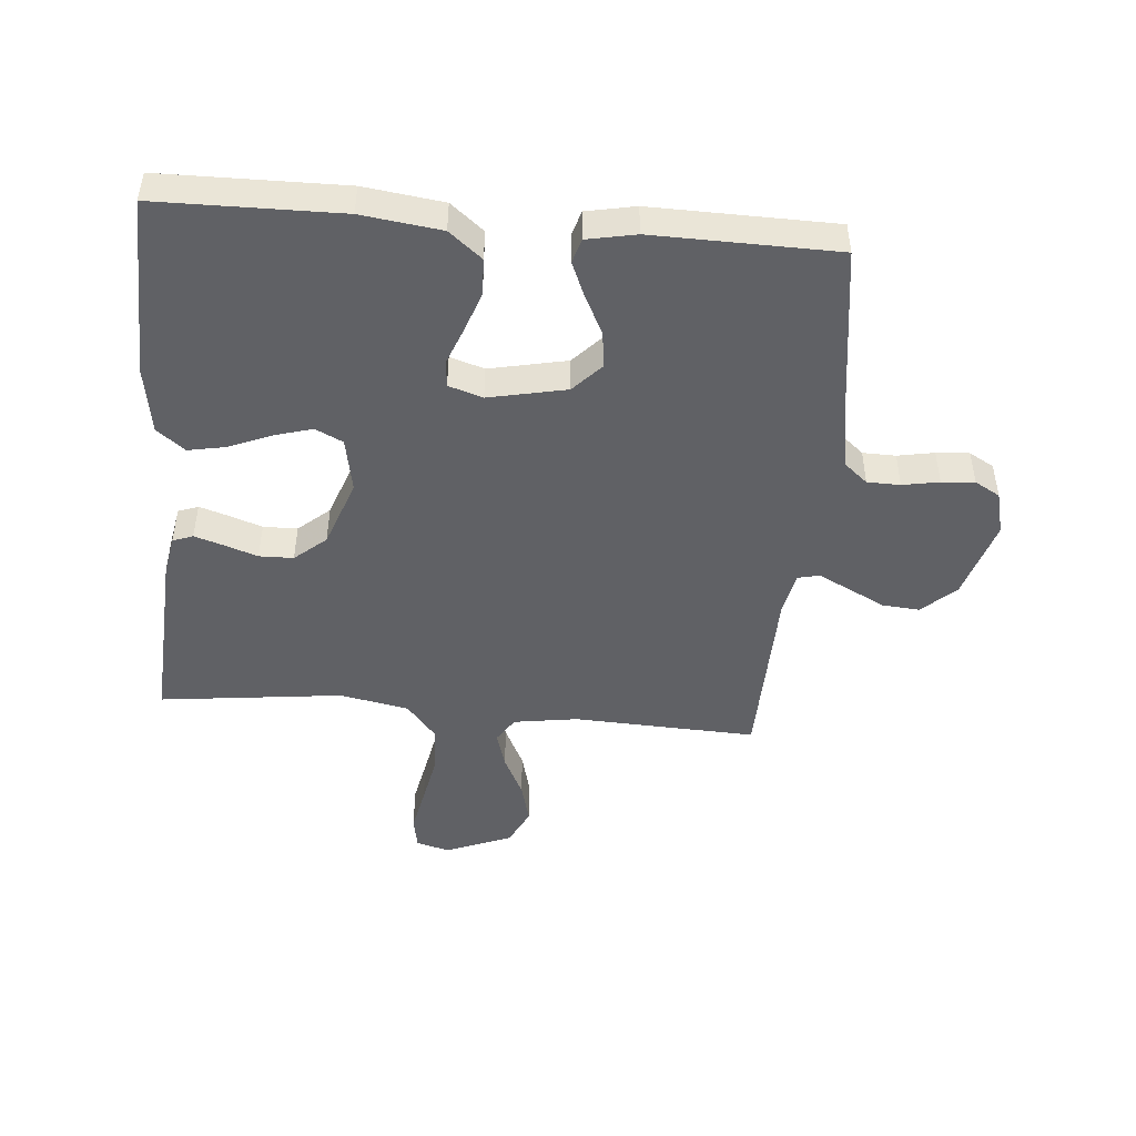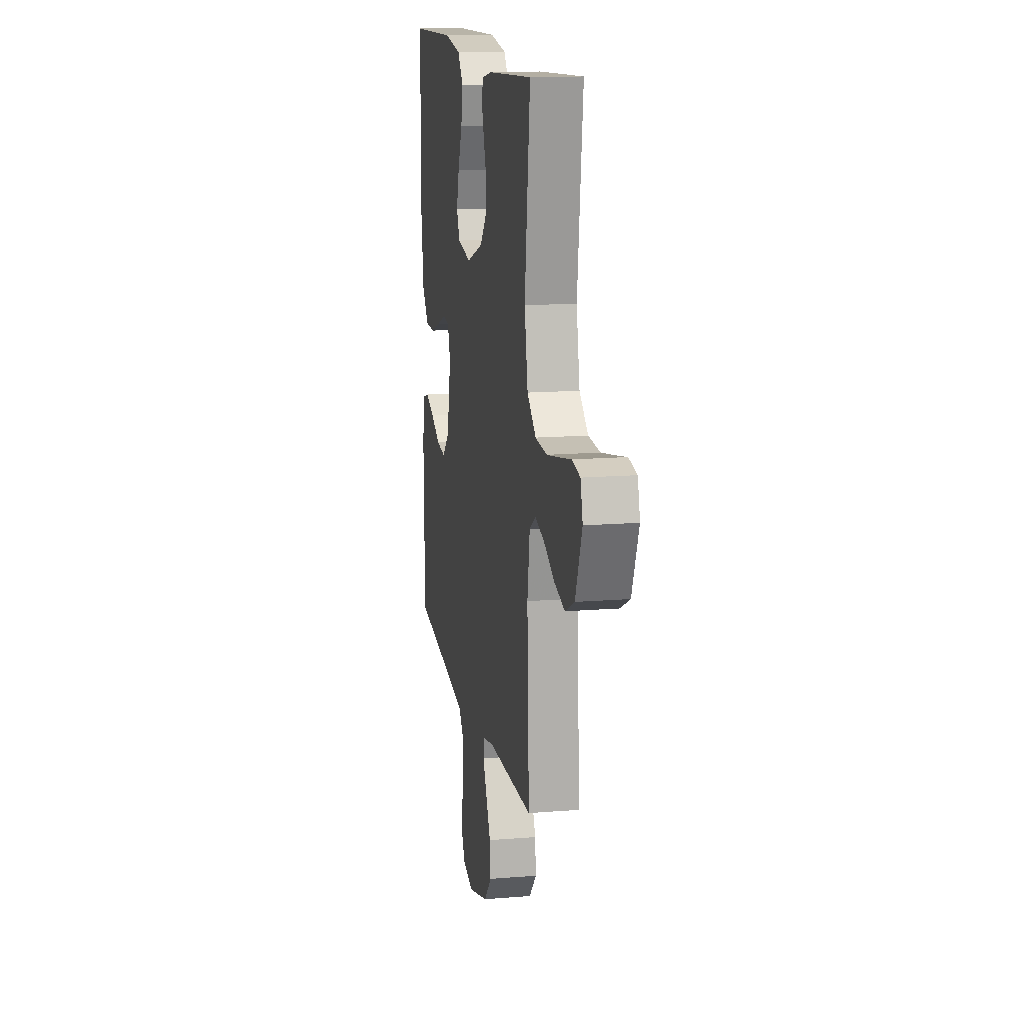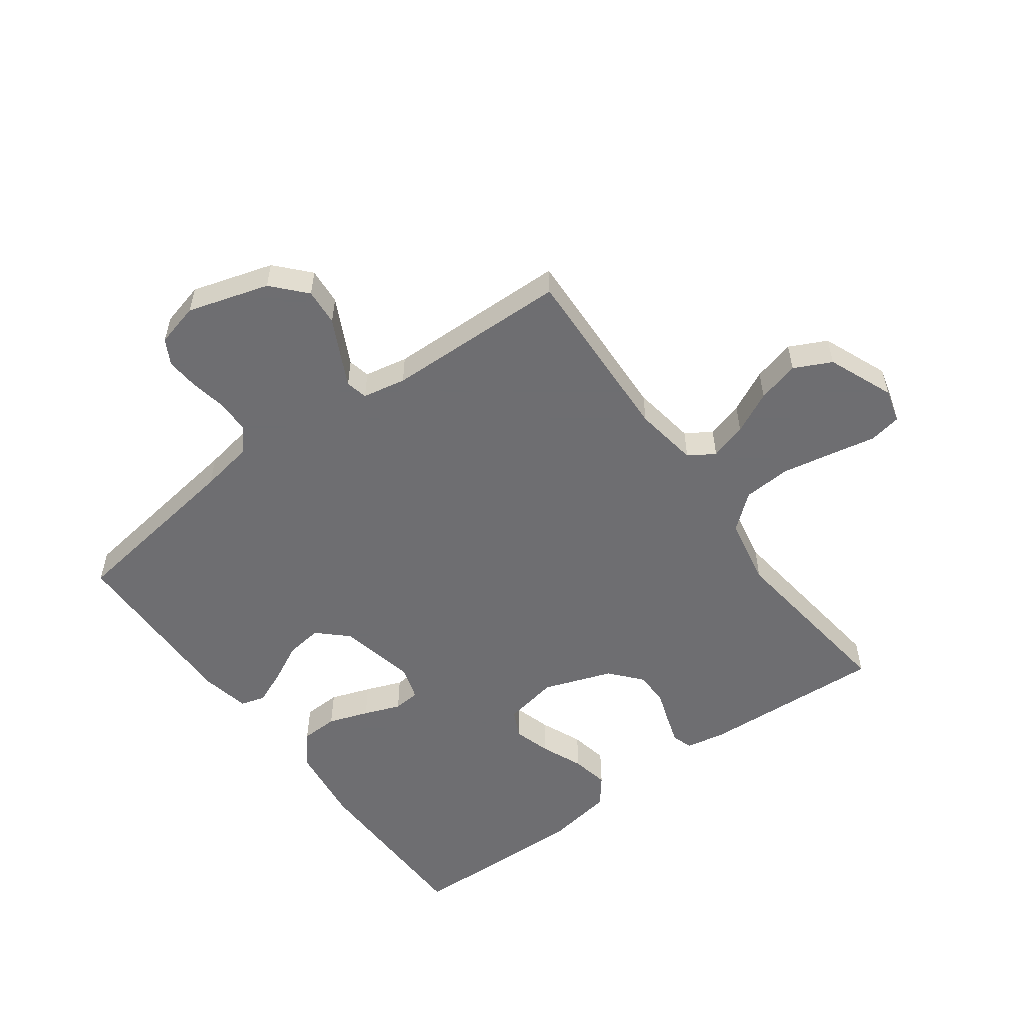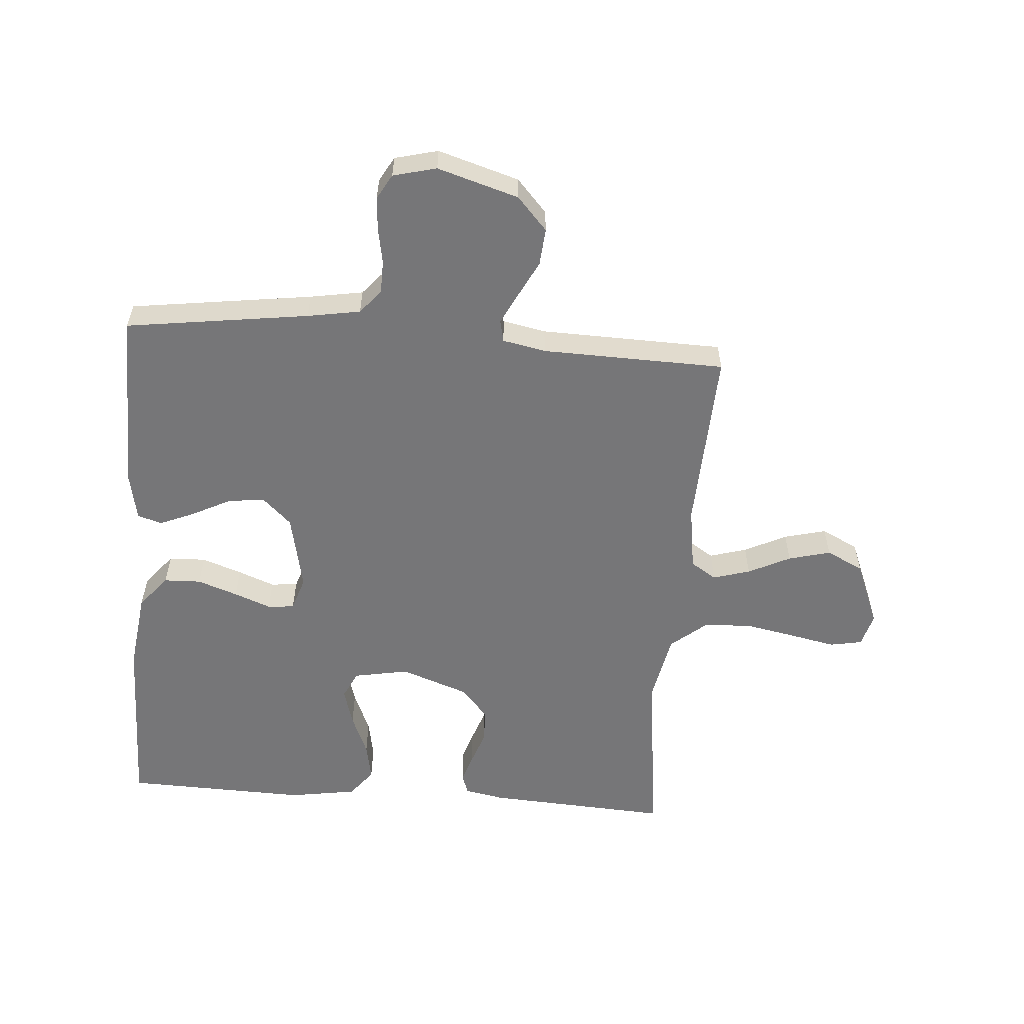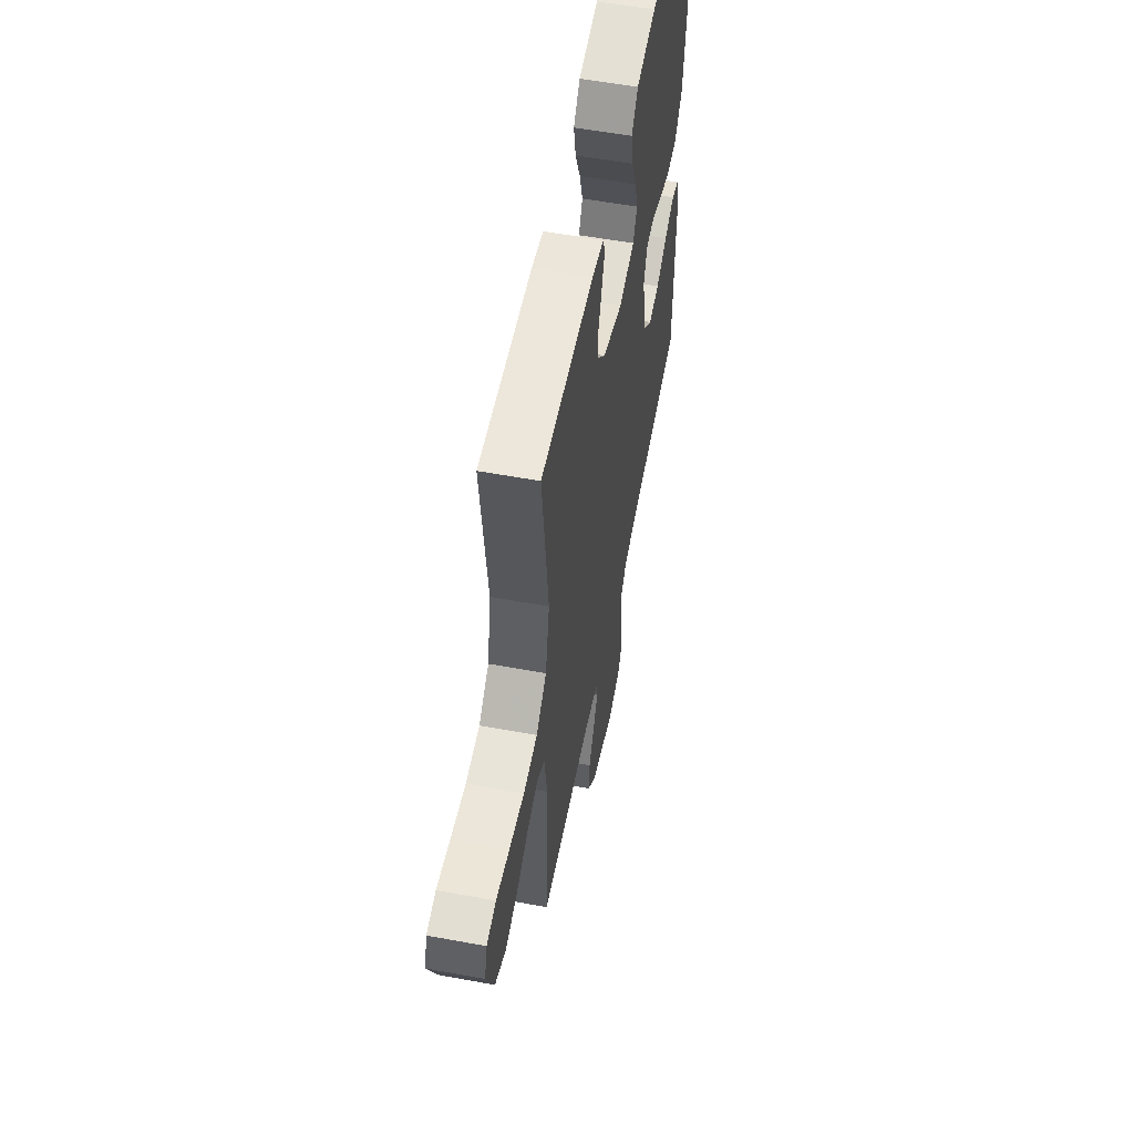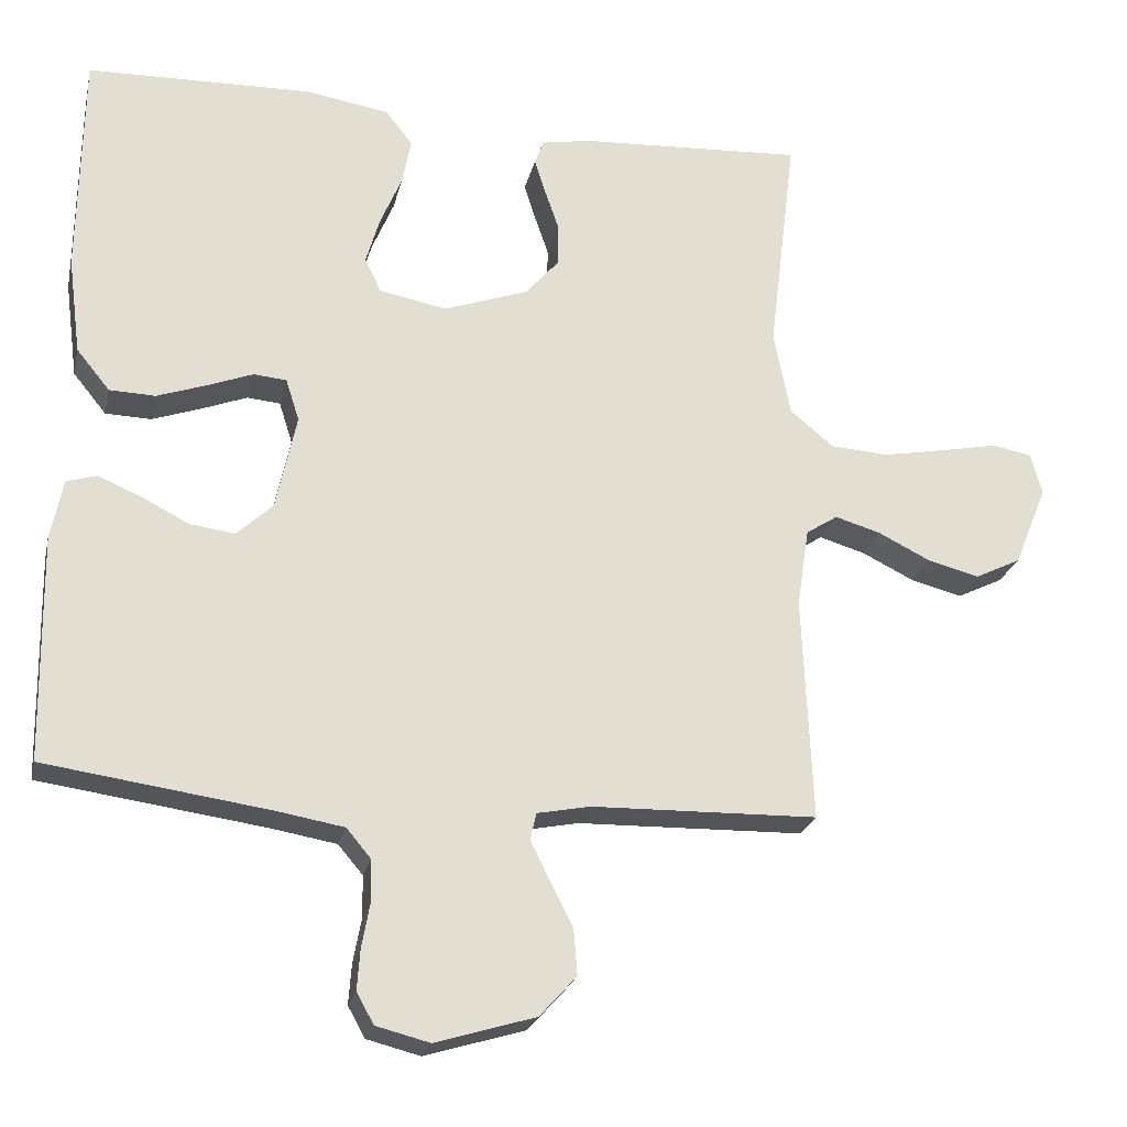
<metadata>
{"format":"obj","ext":"obj","renderer":"f3d","projection":"perspective","resolution":1024,"background":"white","views":[{"elev":-47.1,"azim":85.0,"up":"+Y"},{"elev":14.5,"azim":-100.1,"up":"+Z"},{"elev":-54.4,"azim":-143.7,"up":"+Y"},{"elev":-56.9,"azim":175.5,"up":"+Y"},{"elev":56.3,"azim":-79.1,"up":"+Z"},{"elev":-23.4,"azim":167.4,"up":"+Z"}]}
</metadata>
<code>
v 0.5 0.07 -0.5
v 0.2 0.07 -0.542
v 0.113 0.07 -0.557
v 0.08 0.07 -0.596
v 0.079 0.07 -0.65
v 0.09 0.07 -0.71
v 0.094 0.07 -0.764
v 0.071 0.07 -0.805
v 0 0.07 -0.823
v -0.133 0.07 -0.783
v -0.182 0.07 -0.729
v -0.177 0.07 -0.668
v -0.147 0.07 -0.609
v -0.121 0.07 -0.557
v -0.129 0.07 -0.521
v -0.2 0.07 -0.507
v -0.5 0.07 -0.5
v -0.487 0.07 -0.2
v -0.503 0.07 -0.095
v -0.545 0.07 -0.068
v -0.606 0.07 -0.086
v -0.675 0.07 -0.12
v -0.744 0.07 -0.138
v -0.805 0.07 -0.108
v -0.849 0.07 0
v -0.834 0.07 0.055
v -0.781 0.07 0.065
v -0.706 0.07 0.05
v -0.622 0.07 0.034
v -0.544 0.07 0.039
v -0.486 0.07 0.087
v -0.464 0.07 0.2
v -0.5 0.07 0.5
v -0.2 0.07 0.483
v -0.135 0.07 0.471
v -0.123 0.07 0.438
v -0.138 0.07 0.391
v -0.157 0.07 0.336
v -0.156 0.07 0.28
v -0.112 0.07 0.229
v 0 0.07 0.189
v 0.09 0.07 0.206
v 0.112 0.07 0.251
v 0.094 0.07 0.313
v 0.065 0.07 0.382
v 0.053 0.07 0.444
v 0.089 0.07 0.49
v 0.2 0.07 0.508
v 0.5 0.07 0.5
v 0.504 0.07 0.2
v 0.487 0.07 0.07
v 0.443 0.07 0.016
v 0.382 0.07 0.014
v 0.316 0.07 0.037
v 0.256 0.07 0.06
v 0.212 0.07 0.056
v 0.194 0.07 0
v 0.221 0.07 -0.127
v 0.269 0.07 -0.172
v 0.329 0.07 -0.164
v 0.392 0.07 -0.132
v 0.449 0.07 -0.108
v 0.489 0.07 -0.12
v 0.505 0.07 -0.2
v 0.5 0 -0.5
v 0.2 0 -0.542
v 0.113 0 -0.557
v 0.08 0 -0.596
v 0.079 0 -0.65
v 0.09 0 -0.71
v 0.094 0 -0.764
v 0.071 0 -0.805
v 0 0 -0.823
v -0.133 0 -0.783
v -0.182 0 -0.729
v -0.177 0 -0.668
v -0.147 0 -0.609
v -0.121 0 -0.557
v -0.129 0 -0.521
v -0.2 0 -0.507
v -0.5 0 -0.5
v -0.487 0 -0.2
v -0.503 0 -0.095
v -0.545 0 -0.068
v -0.606 0 -0.086
v -0.675 0 -0.12
v -0.744 0 -0.138
v -0.805 0 -0.108
v -0.849 0 0
v -0.834 0 0.055
v -0.781 0 0.065
v -0.706 0 0.05
v -0.622 0 0.034
v -0.544 0 0.039
v -0.486 0 0.087
v -0.464 0 0.2
v -0.5 0 0.5
v -0.2 0 0.483
v -0.135 0 0.471
v -0.123 0 0.438
v -0.138 0 0.391
v -0.157 0 0.336
v -0.156 0 0.28
v -0.112 0 0.229
v 0 0 0.189
v 0.09 0 0.206
v 0.112 0 0.251
v 0.094 0 0.313
v 0.065 0 0.382
v 0.053 0 0.444
v 0.089 0 0.49
v 0.2 0 0.508
v 0.5 0 0.5
v 0.504 0 0.2
v 0.487 0 0.07
v 0.443 0 0.016
v 0.382 0 0.014
v 0.316 0 0.037
v 0.256 0 0.06
v 0.212 0 0.056
v 0.194 0 0
v 0.221 0 -0.127
v 0.269 0 -0.172
v 0.329 0 -0.164
v 0.392 0 -0.132
v 0.449 0 -0.108
v 0.489 0 -0.12
v 0.505 0 -0.2
f 64 1 2
f 63 64 2
f 62 63 2
f 61 62 2
f 60 61 2
f 59 60 2 3
f 58 59 3 4
f 57 58 4
f 53 54 55
f 52 53 55
f 51 52 55
f 50 51 55
f 49 50 55
f 48 49 55
f 47 48 55
f 46 47 55
f 45 46 55
f 44 45 55
f 43 44 55 56
f 42 43 56 57
f 36 37 38
f 35 36 38
f 34 35 38
f 33 34 38
f 32 33 38
f 31 32 38 39
f 30 31 39 40
f 26 27 28
f 25 26 28
f 24 25 28
f 23 24 28
f 22 23 28
f 21 22 28
f 20 21 28 29
f 19 20 29 30
f 16 17 18
f 15 16 18 19
f 11 12 13
f 10 11 13
f 9 10 13
f 8 9 13
f 7 8 13
f 6 7 13
f 5 6 13
f 4 5 13 14
f 4 14 15
f 57 4 15
f 42 57 15
f 41 42 15
f 30 40 41
f 19 30 41
f 15 19 41
f 66 65 128
f 66 128 127
f 66 127 126
f 66 126 125
f 66 125 124
f 67 66 124 123
f 68 67 123 122
f 68 122 121
f 119 118 117
f 119 117 116
f 119 116 115
f 119 115 114
f 119 114 113
f 119 113 112
f 119 112 111
f 119 111 110
f 119 110 109
f 119 109 108
f 120 119 108 107
f 121 120 107 106
f 102 101 100
f 102 100 99
f 102 99 98
f 102 98 97
f 102 97 96
f 103 102 96 95
f 104 103 95 94
f 92 91 90
f 92 90 89
f 92 89 88
f 92 88 87
f 92 87 86
f 92 86 85
f 93 92 85 84
f 94 93 84 83
f 82 81 80
f 83 82 80 79
f 77 76 75
f 77 75 74
f 77 74 73
f 77 73 72
f 77 72 71
f 77 71 70
f 77 70 69
f 78 77 69 68
f 79 78 68
f 79 68 121
f 79 121 106
f 79 106 105
f 105 104 94
f 105 94 83
f 105 83 79
f 1 65 66 2
f 2 66 67 3
f 3 67 68 4
f 4 68 69 5
f 5 69 70 6
f 6 70 71 7
f 7 71 72 8
f 8 72 73 9
f 9 73 74 10
f 10 74 75 11
f 11 75 76 12
f 12 76 77 13
f 13 77 78 14
f 14 78 79 15
f 15 79 80 16
f 16 80 81 17
f 17 81 82 18
f 18 82 83 19
f 19 83 84 20
f 20 84 85 21
f 21 85 86 22
f 22 86 87 23
f 23 87 88 24
f 24 88 89 25
f 25 89 90 26
f 26 90 91 27
f 27 91 92 28
f 28 92 93 29
f 29 93 94 30
f 30 94 95 31
f 31 95 96 32
f 32 96 97 33
f 33 97 98 34
f 34 98 99 35
f 35 99 100 36
f 36 100 101 37
f 37 101 102 38
f 38 102 103 39
f 39 103 104 40
f 40 104 105 41
f 41 105 106 42
f 42 106 107 43
f 43 107 108 44
f 44 108 109 45
f 45 109 110 46
f 46 110 111 47
f 47 111 112 48
f 48 112 113 49
f 49 113 114 50
f 50 114 115 51
f 51 115 116 52
f 52 116 117 53
f 53 117 118 54
f 54 118 119 55
f 55 119 120 56
f 56 120 121 57
f 57 121 122 58
f 58 122 123 59
f 59 123 124 60
f 60 124 125 61
f 61 125 126 62
f 62 126 127 63
f 63 127 128 64
f 64 128 65 1

</code>
